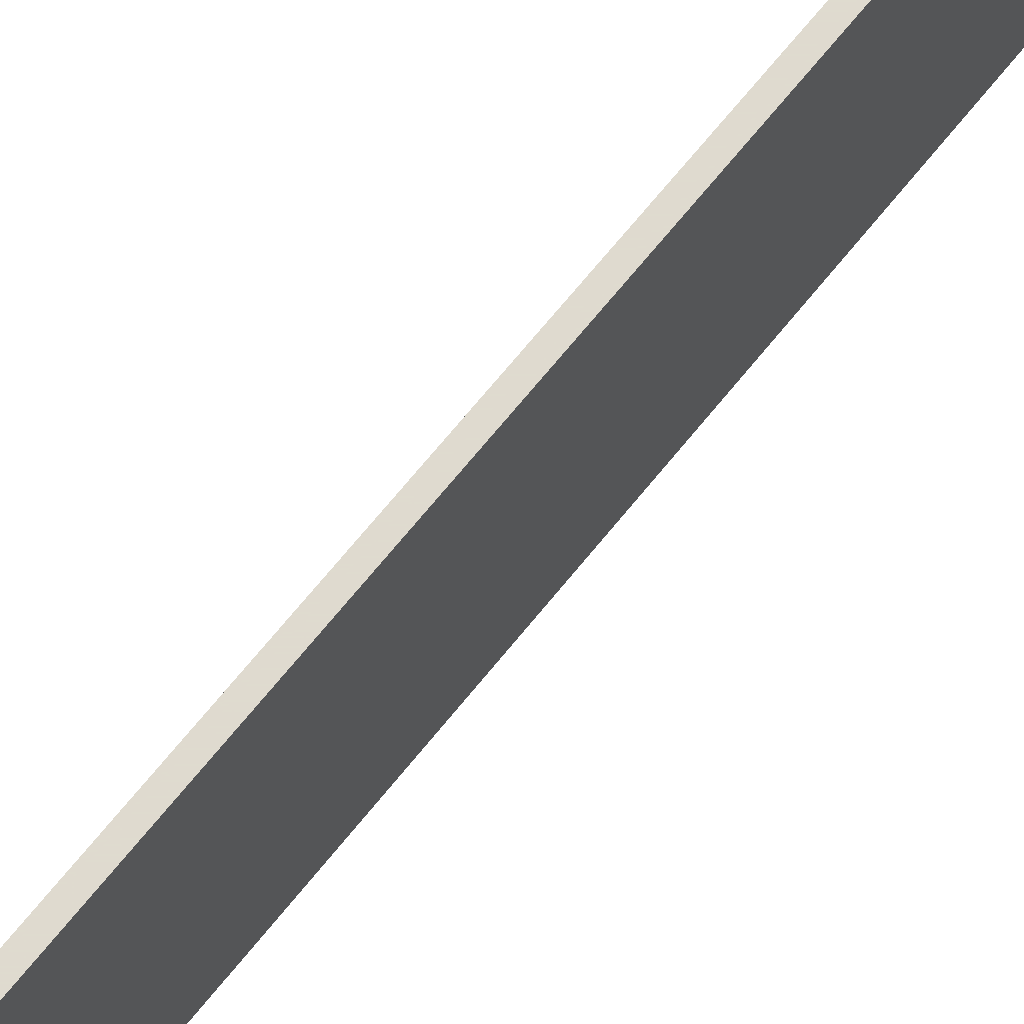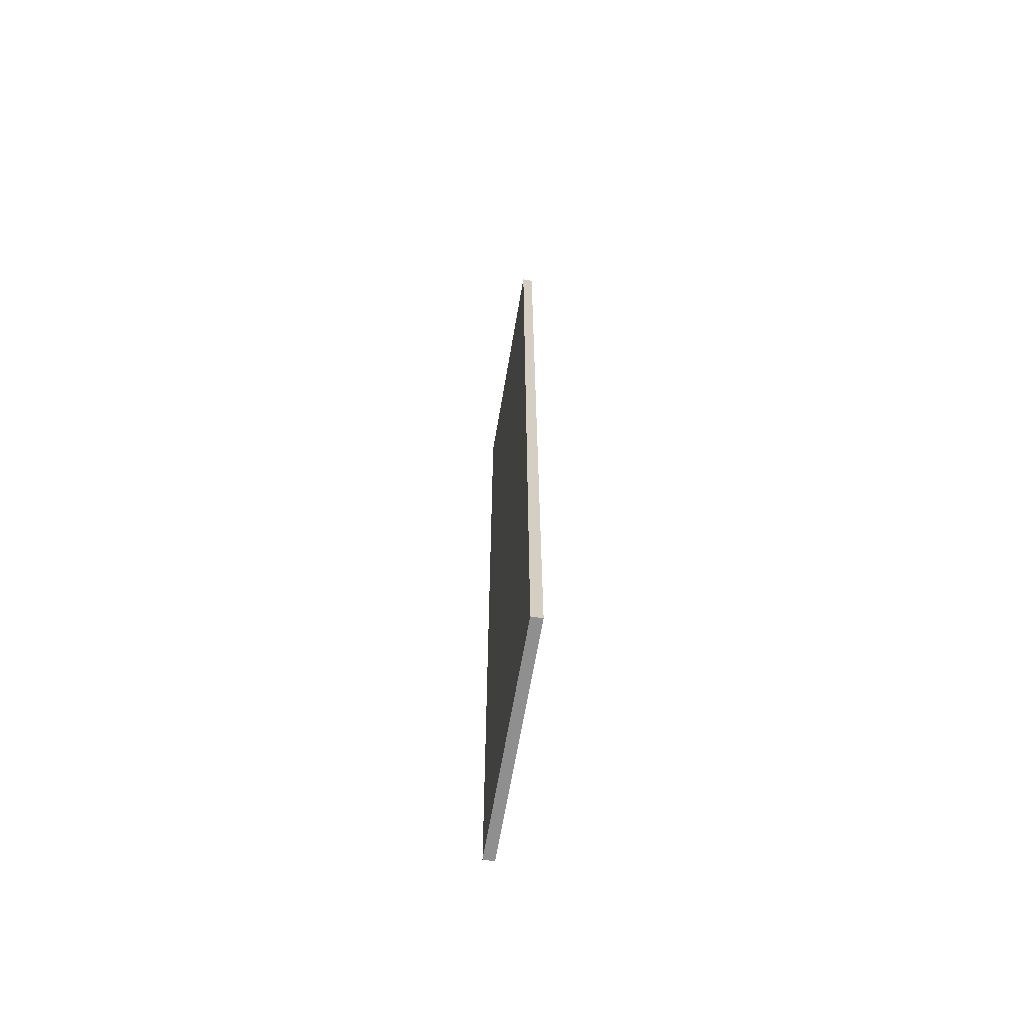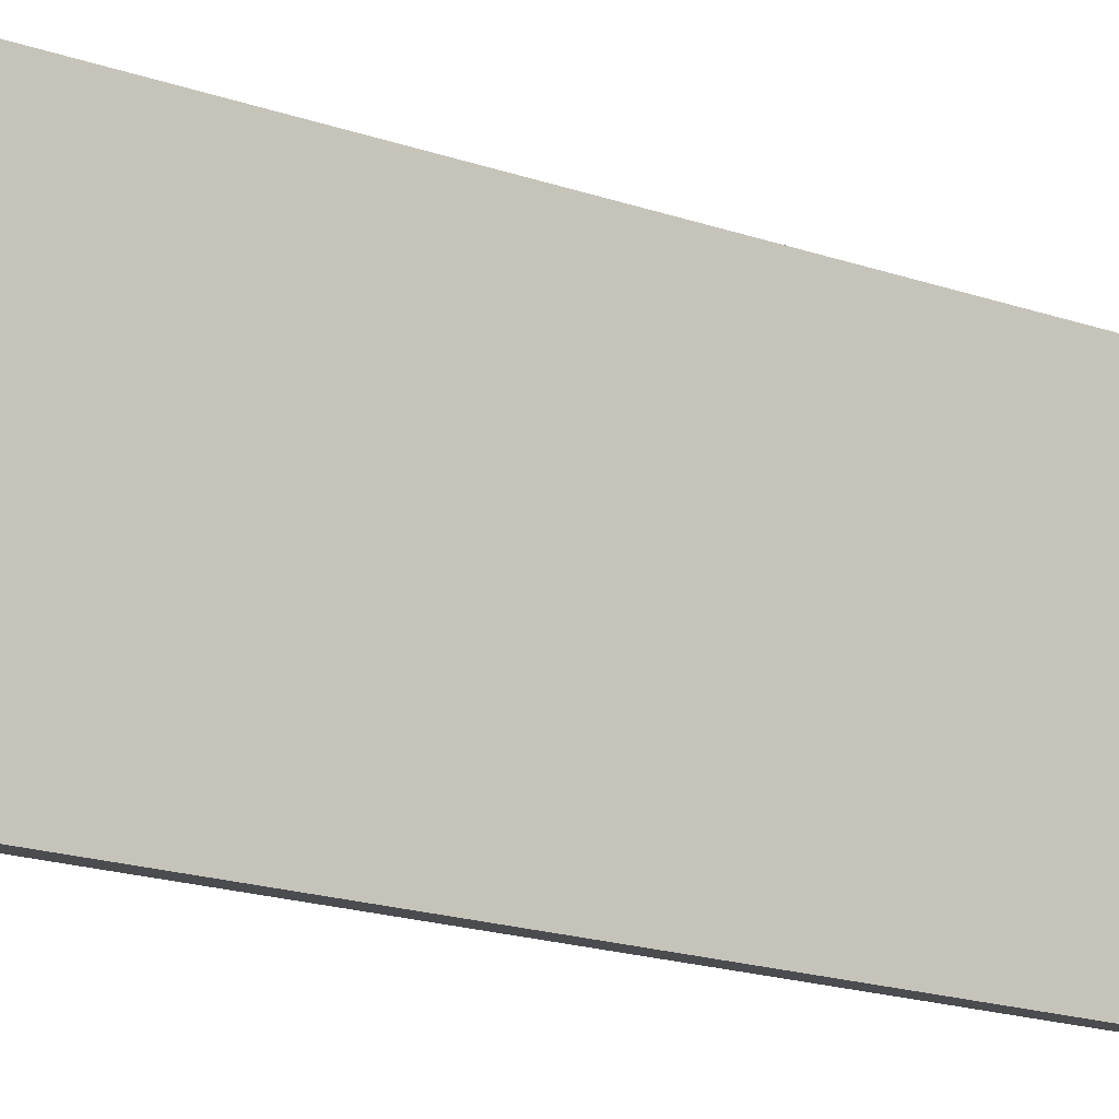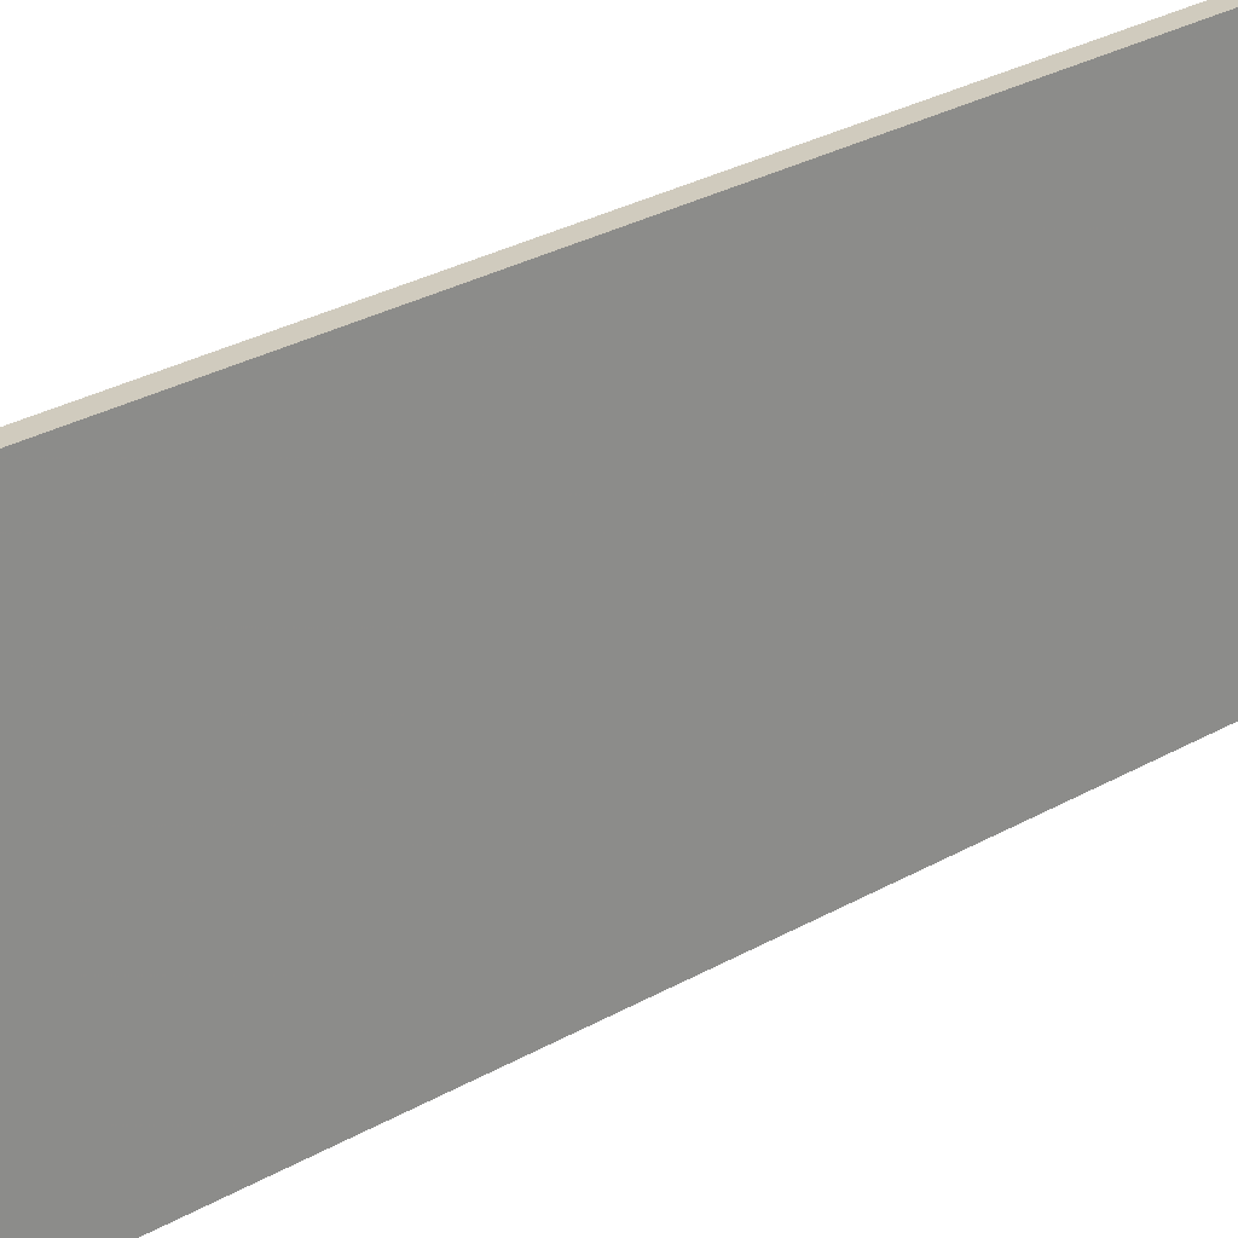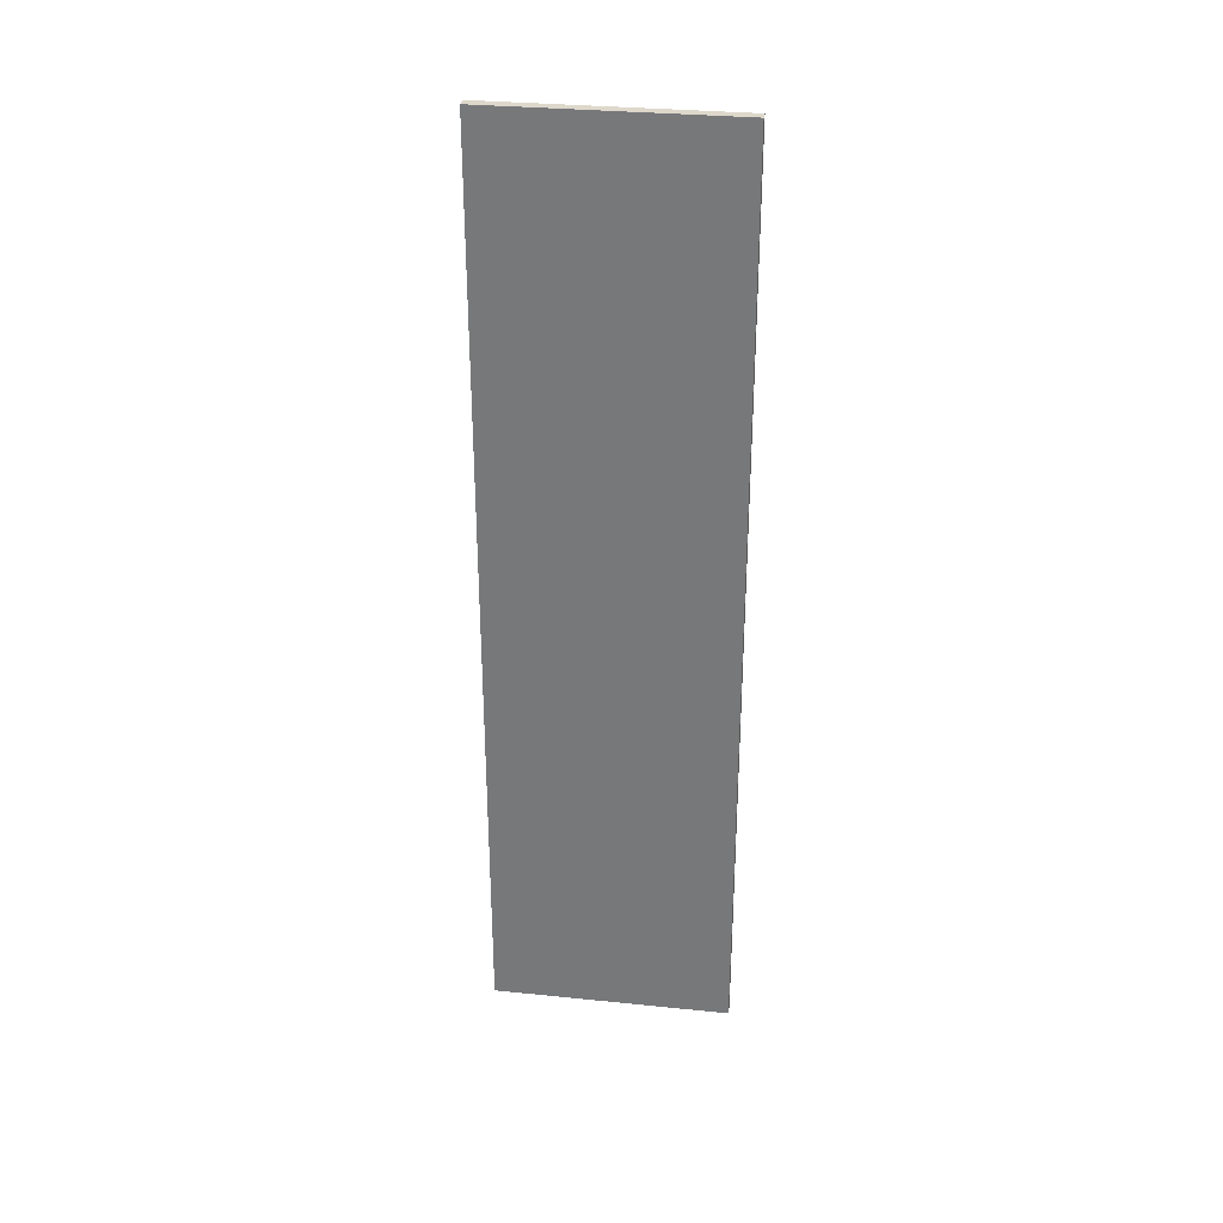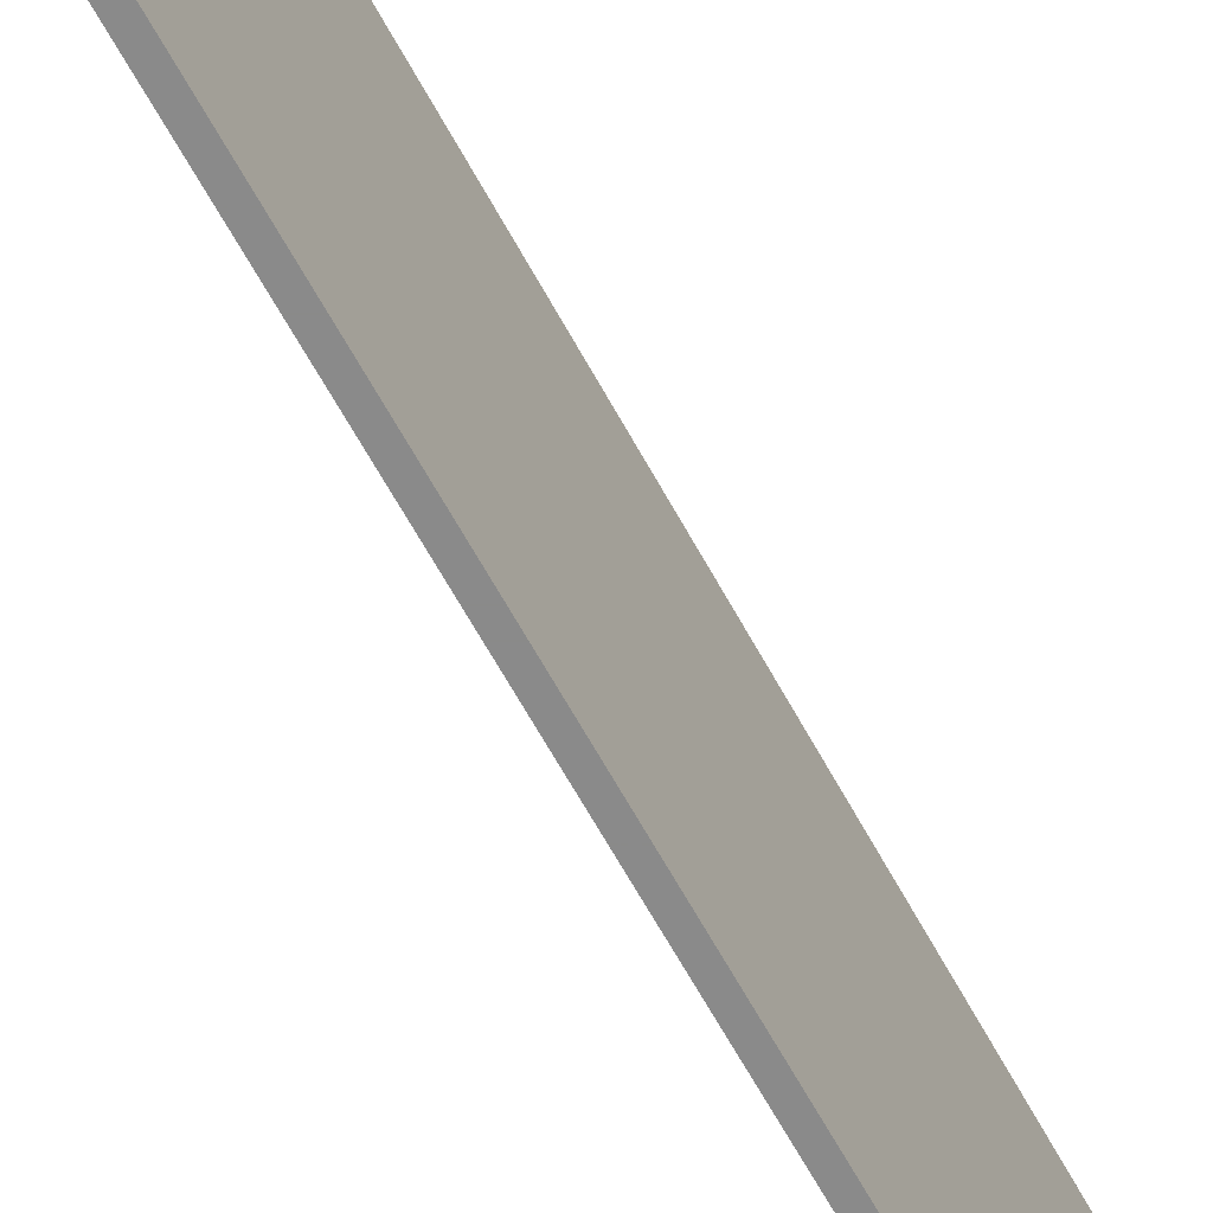
<metadata>
{"format":"obj","ext":"obj","renderer":"f3d","projection":"perspective","resolution":1024,"background":"white","views":[{"elev":70.6,"azim":-140.8,"up":"+Y"},{"elev":-65.4,"azim":-9.6,"up":"+Z"},{"elev":-14.7,"azim":-129.9,"up":"+Y"},{"elev":23.6,"azim":-135.9,"up":"+Y"},{"elev":31.4,"azim":-81.8,"up":"+Z"},{"elev":-63.4,"azim":28.4,"up":"+Y"}]}
</metadata>
<code>
v 0.003055 0.4758 0.1605
v 0.003055 0.4084 0.1605
v 0.003055 0.4758 -0.09887
v 0 0.4758 -0.09887
v 0 0.4084 0.1605
v 0 0.4758 0.1605
v 0.003055 0.4084 -0.09887
v 0 0.4084 -0.09887
f 1 2 3
f 5 2 1
f 6 5 1
f 6 4 5
f 6 1 3
f 6 3 4
f 7 3 2
f 7 2 5
f 7 4 3
f 8 7 5
f 8 5 4
f 8 4 7

</code>
